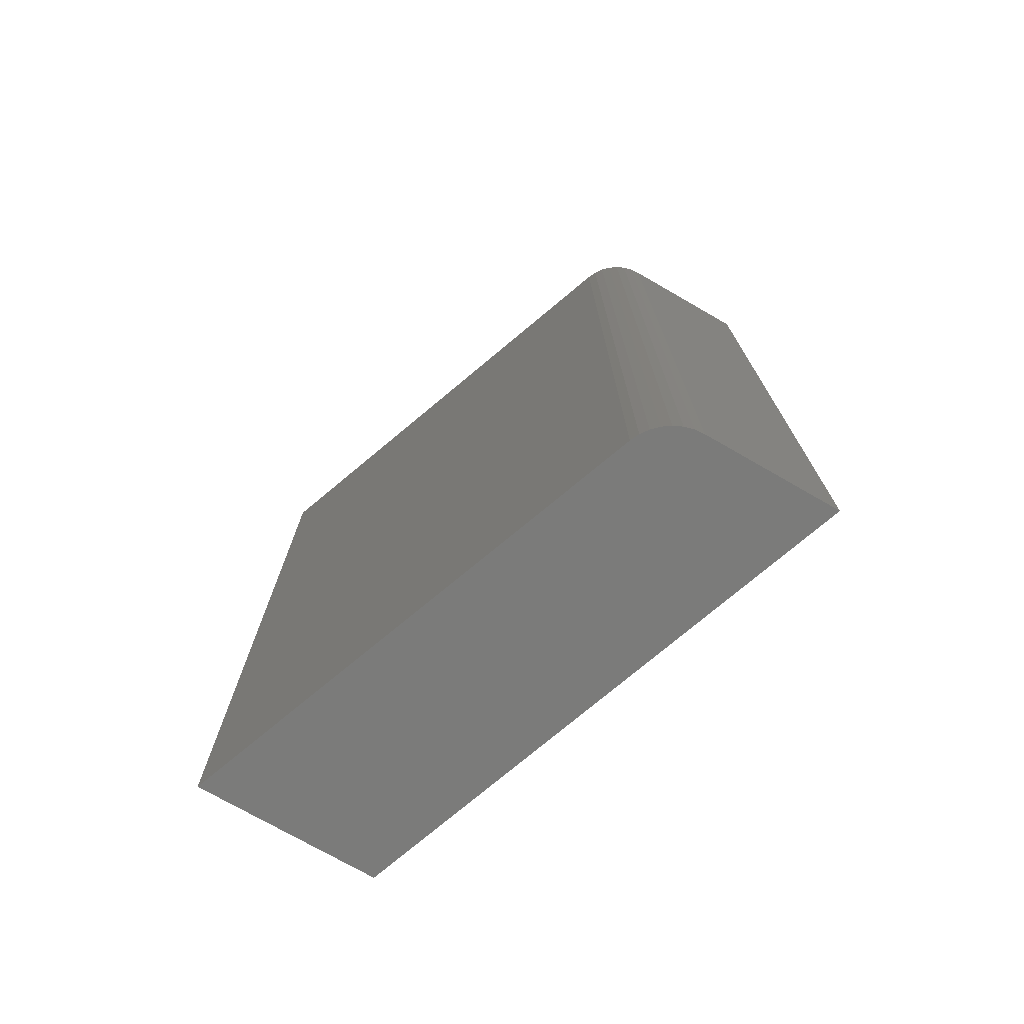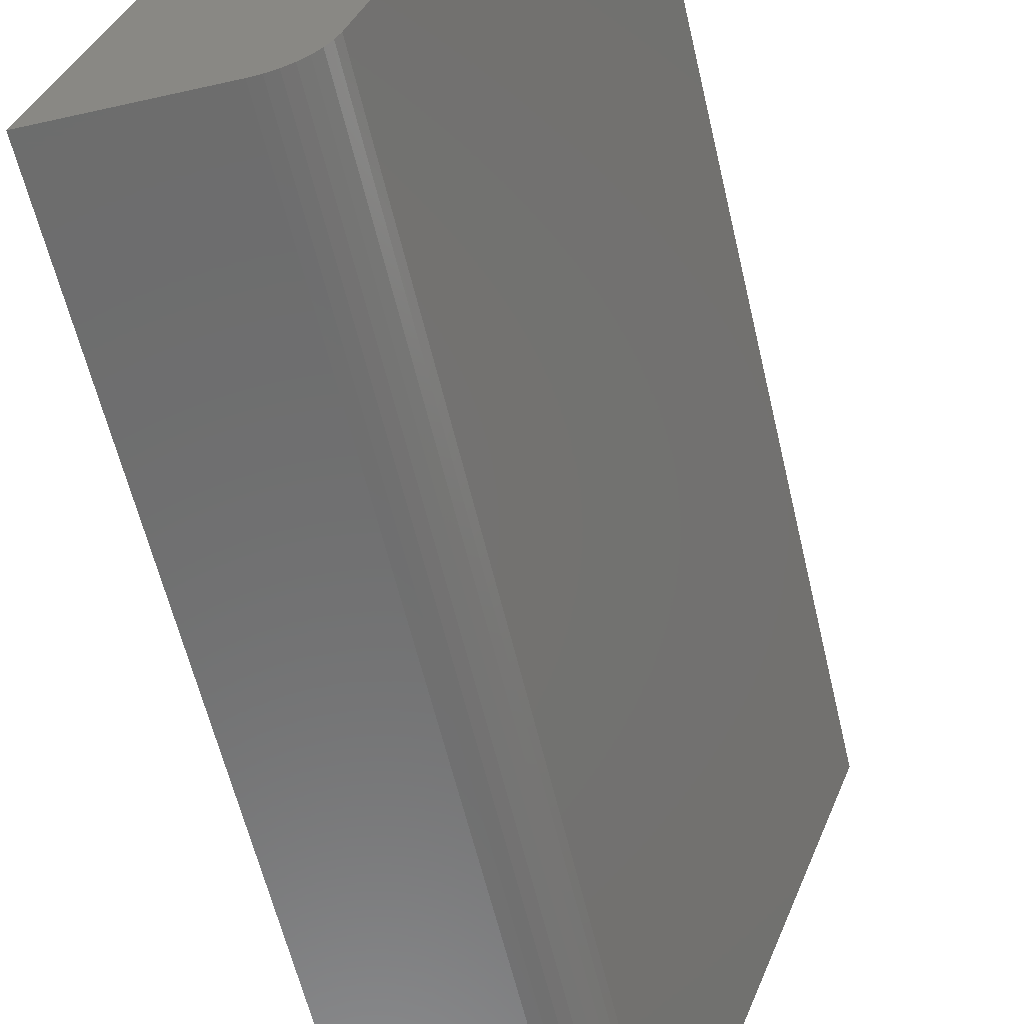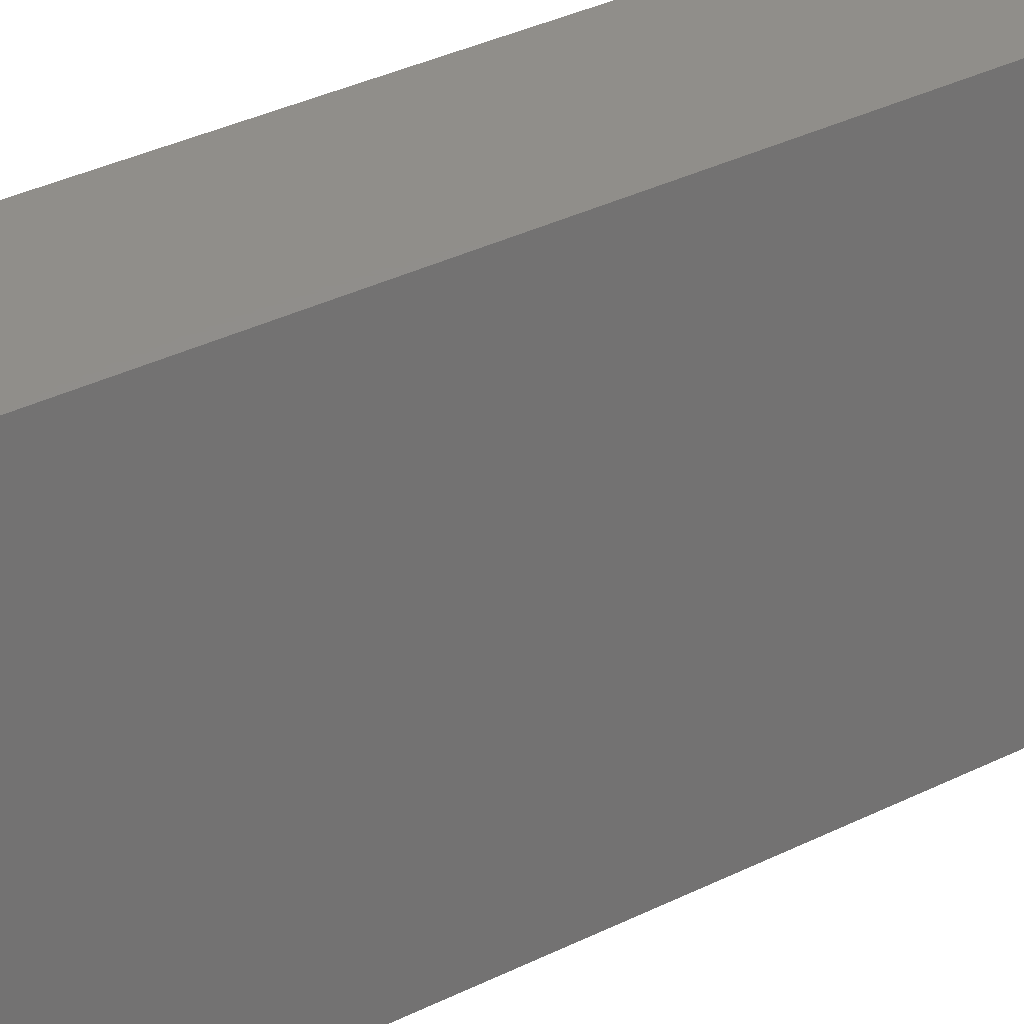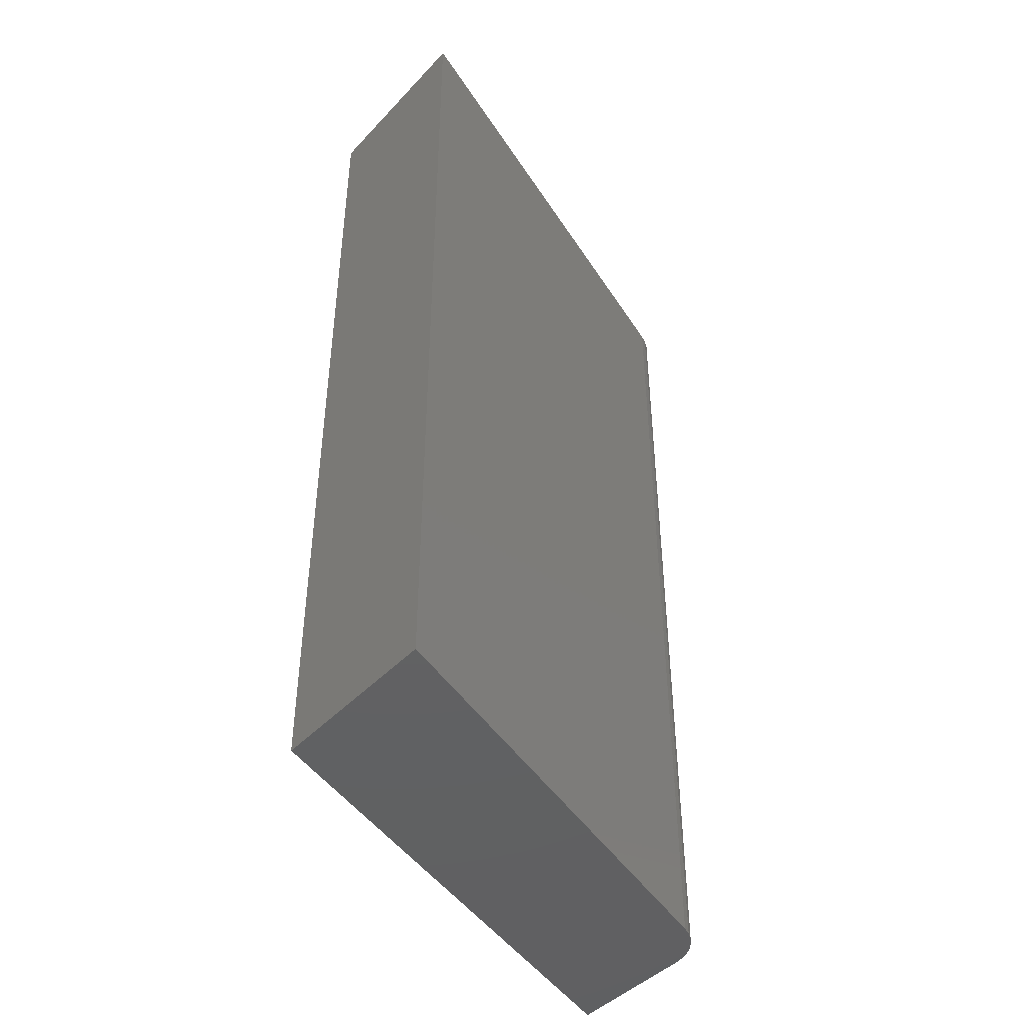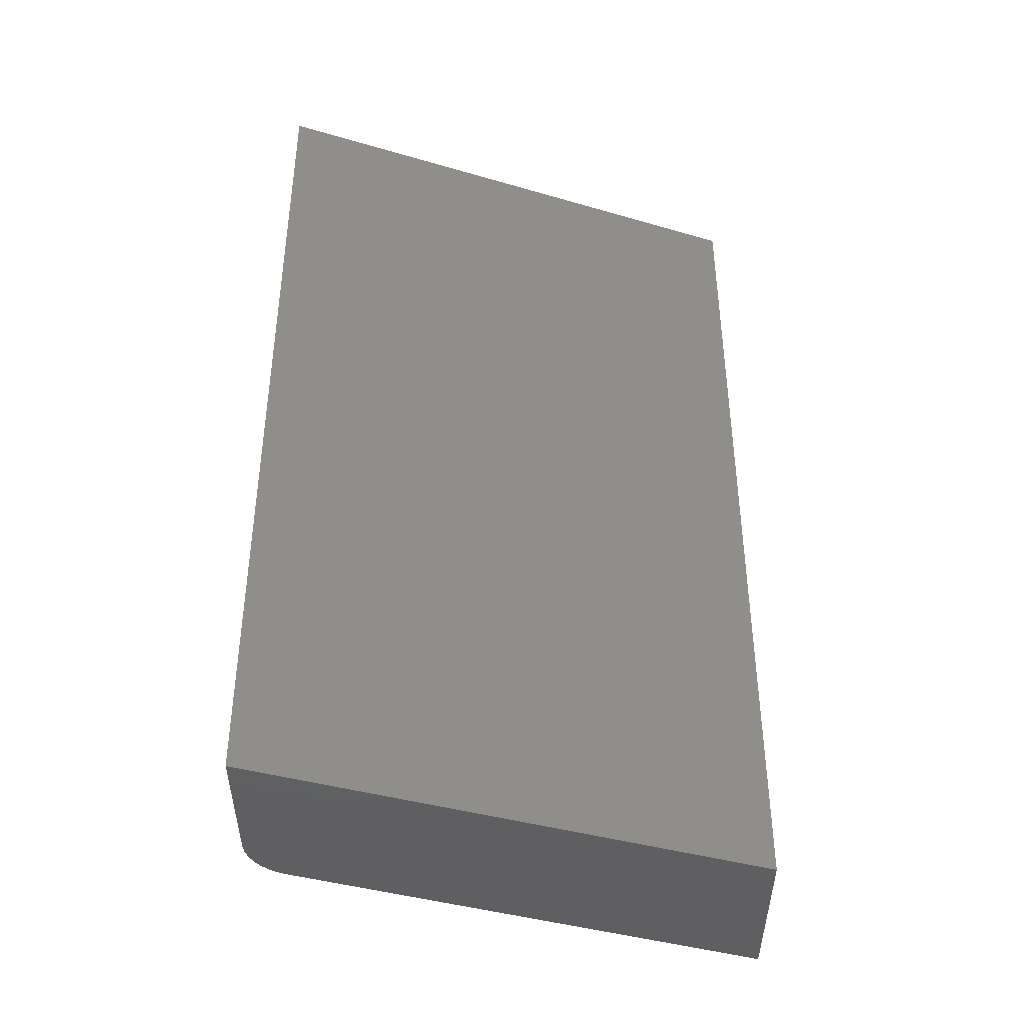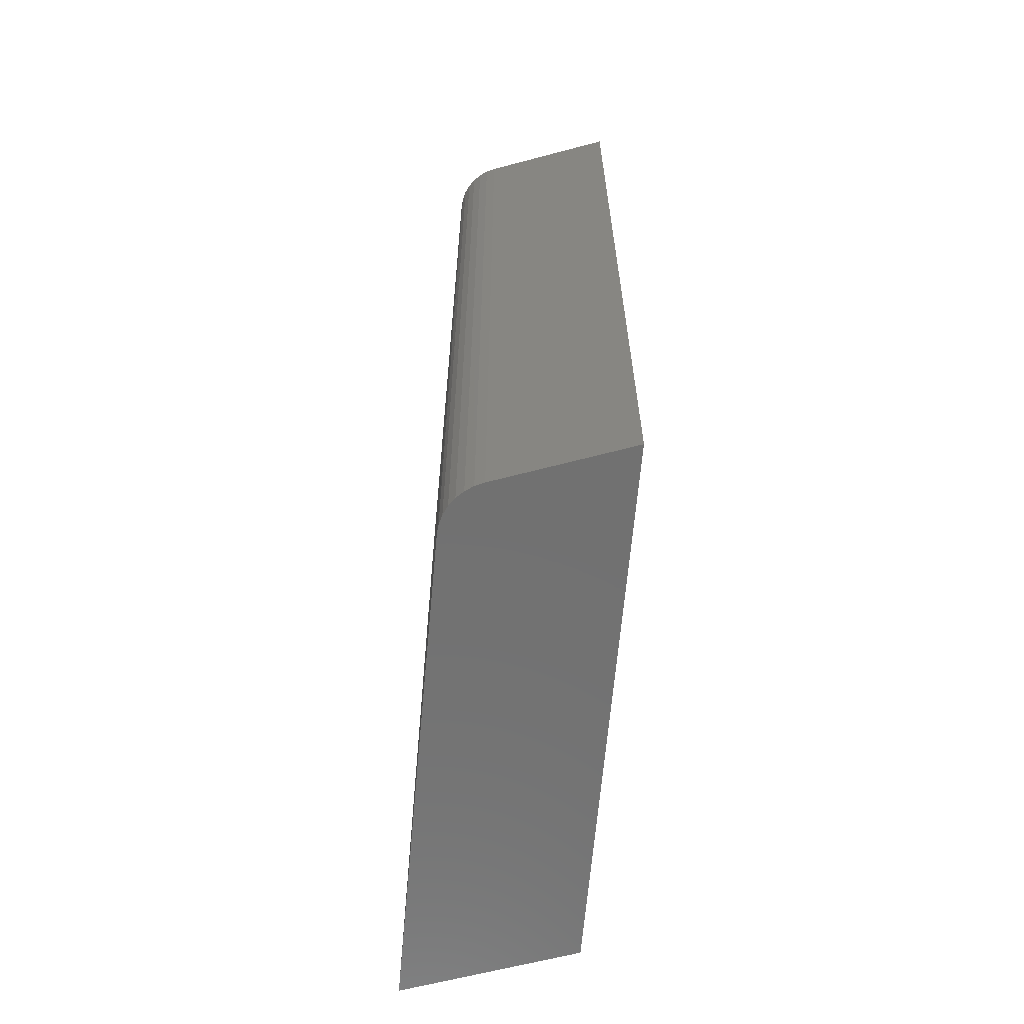
<metadata>
{"format":"stl","ext":"stl","renderer":"f3d","projection":"perspective","resolution":1024,"background":"white","views":[{"elev":-74.1,"azim":-29.9,"up":"+Z"},{"elev":-59.0,"azim":-166.9,"up":"+Y"},{"elev":47.0,"azim":62.5,"up":"+Y"},{"elev":-44.1,"azim":-129.5,"up":"+Z"},{"elev":-40.5,"azim":90.0,"up":"+Z"},{"elev":-63.1,"azim":15.0,"up":"+Z"}]}
</metadata>
<code>
# stl→obj: 22 verts, 40 faces
v -0.1537 0.4219 0.75
v -0.3047 0.4219 0.75
v -0.1606 0.03067 0.75
v -0.1571 0.0233 0.75
v -0.1524 0.01664 0.75
v -0.1466 0.0109 0.75
v -0.1399 0.006241 0.75
v -0.1326 0.002809 0.75
v -0.1247 0.0007076 0.75
v -0.1166 0 0.75
v -0.002714 0 0.75
v -0.1537 0.4219 0
v -0.002714 0 0
v -0.1166 0 0
v -0.1247 0.0007076 0
v -0.1326 0.002809 0
v -0.1399 0.006241 0
v -0.1466 0.0109 0
v -0.1524 0.01664 0
v -0.1571 0.0233 0
v -0.1606 0.03067 0
v -0.3047 0.4219 0
f 1 2 3
f 1 3 4
f 1 4 5
f 1 5 6
f 1 6 7
f 1 7 8
f 1 8 9
f 1 9 10
f 1 10 11
f 12 13 14
f 12 14 15
f 12 15 16
f 12 16 17
f 12 17 18
f 12 18 19
f 12 19 20
f 12 20 21
f 12 21 22
f 14 13 10
f 10 13 11
f 22 21 2
f 2 21 3
f 14 10 15
f 15 10 9
f 15 9 16
f 16 9 8
f 16 8 17
f 17 8 7
f 17 7 18
f 18 7 6
f 18 6 19
f 19 6 5
f 19 5 20
f 20 5 4
f 20 4 21
f 21 4 3
f 12 22 1
f 1 22 2
f 13 12 11
f 11 12 1

</code>
